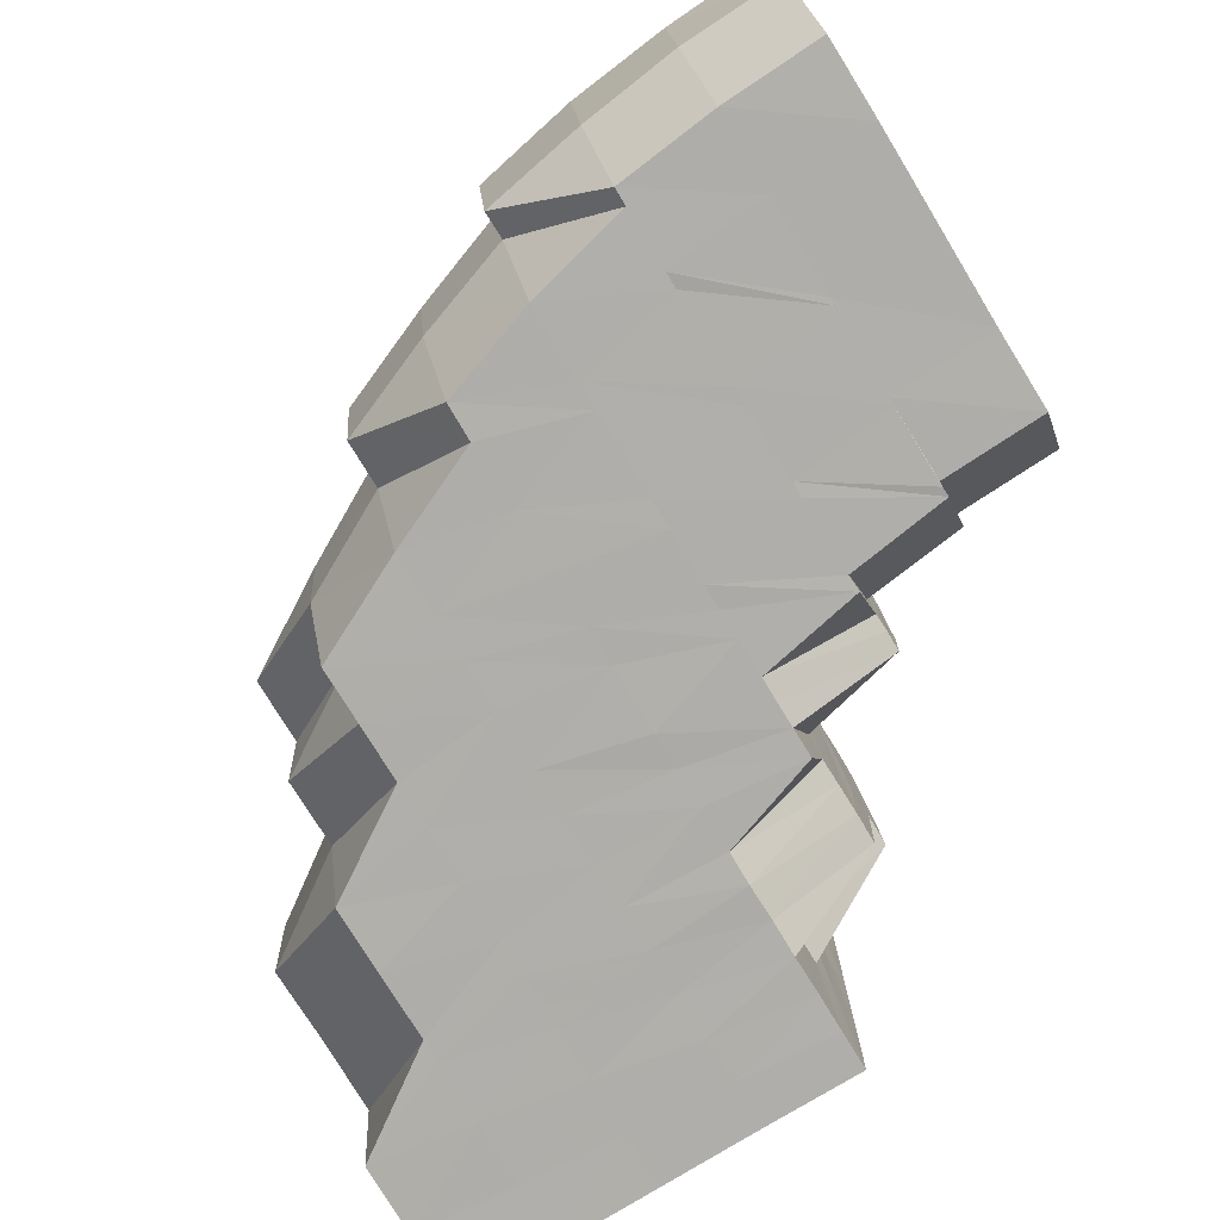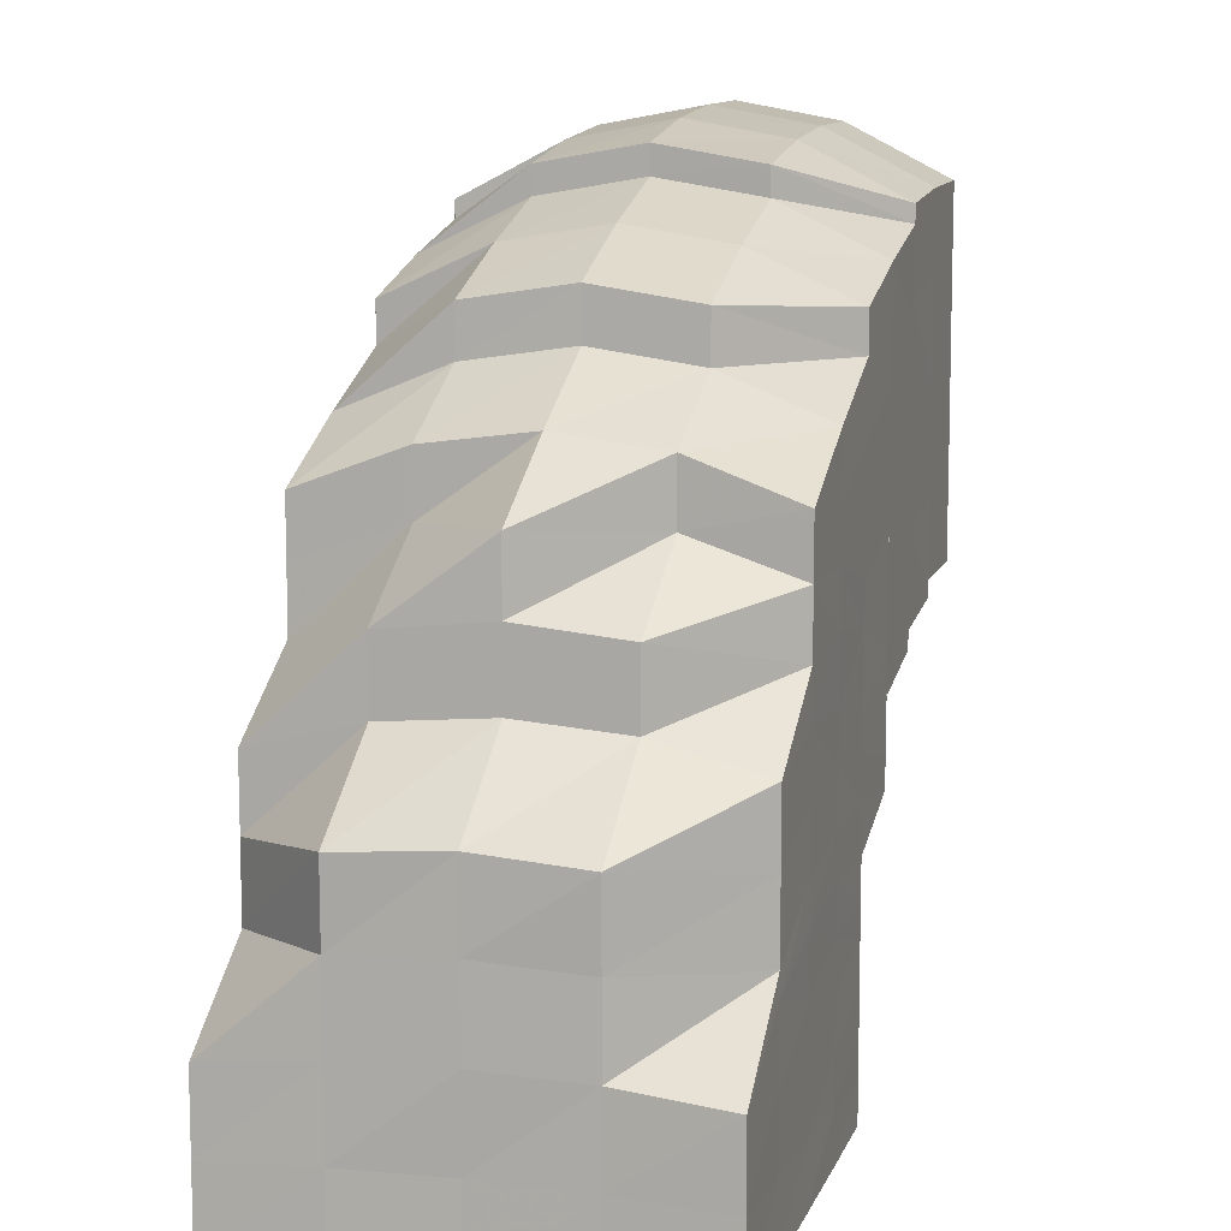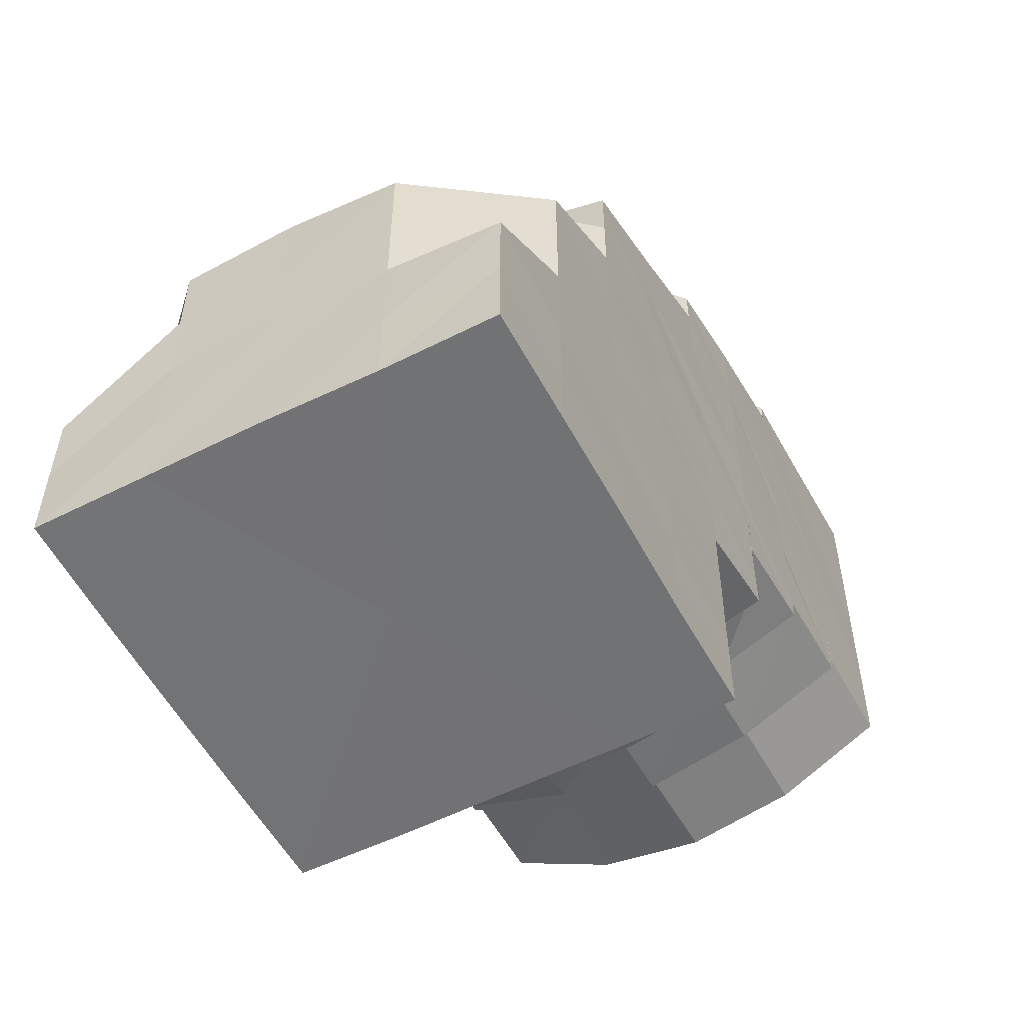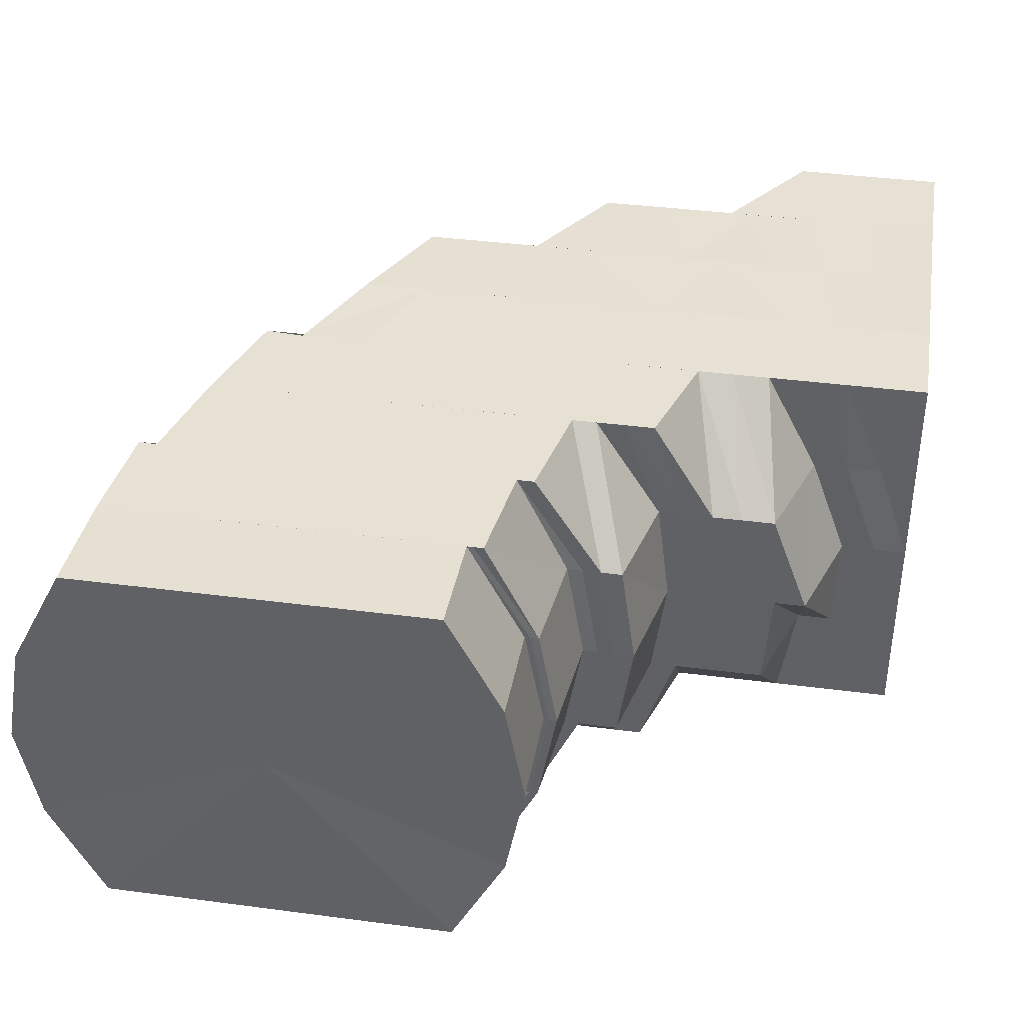
<metadata>
{"format":"obj","ext":"obj","renderer":"f3d","projection":"perspective","resolution":1024,"background":"white","views":[{"elev":-77.8,"azim":31.5,"up":"+Y"},{"elev":9.7,"azim":-74.5,"up":"+Z"},{"elev":-55.7,"azim":-62.2,"up":"+Z"},{"elev":38.9,"azim":99.3,"up":"+Y"}]}
</metadata>
<code>
o 17223
v 2201 1868 8.502
v 2201 1868 8.51
v 2201 1868 8.502
v 2201 1868 8.51
v 2201 1868 8.502
v 2201 1868 8.502
v 2201 1868 8.509
v 2201 1868 8.502
v 2201 1868 8.518
v 2201 1868 8.517
v 2201 1868 8.509
v 2201 1868 8.509
v 2201 1868 8.502
v 2201 1868 8.518
v 2201 1868 8.518
v 2201 1868 8.526
v 2201 1868 8.517
v 2201 1868 8.524
v 2201 1868 8.525
v 2201 1868 8.51
v 2201 1868 8.502
v 2201 1868 8.509
v 2201 1868 8.517
v 2201 1868 8.502
v 2201 1868 8.502
v 2201 1868 8.509
v 2201 1868 8.502
v 2201 1868 8.524
v 2201 1868 8.531
v 2201 1868 8.533
v 2201 1868 8.528
v 2201 1868 8.521
v 2201 1868 8.537
v 2201 1868 8.524
v 2201 1868 8.517
v 2201 1868 8.533
v 2201 1868 8.524
v 2201 1868 8.529
v 2201 1868 8.534
v 2201 1868 8.539
v 2201 1868 8.543
v 2201 1868 8.529
v 2201 1868 8.525
v 2201 1868 8.52
v 2201 1868 8.532
v 2201 1868 8.527
v 2201 1868 8.53
v 2201 1868 8.527
v 2201 1868 8.524
v 2201 1868 8.538
v 2201 1868 8.536
v 2201 1868 8.53
v 2201 1868 8.544
v 2201 1868 8.542
v 2201 1868 8.539
v 2201 1868 8.549
v 2201 1868 8.533
v 2201 1868 8.529
v 2201 1868 8.546
v 2201 1868 8.549
v 2201 1868 8.542
v 2201 1868 8.555
v 2201 1868 8.549
v 2201 1868 8.55
v 2201 1868 8.553
v 2201 1868 8.555
v 2201 1868 8.557
v 2201 1868 8.559
v 2201 1868 8.552
v 2201 1868 8.558
v 2201 1868 8.552
v 2201 1868 8.549
v 2201 1868 8.555
v 2201 1868 8.563
v 2201 1868 8.564
v 2201 1868 8.561
v 2201 1868 8.555
v 2201 1868 8.546
v 2201 1868 8.544
v 2201 1868 8.537
v 2201 1868 8.539
v 2201 1868 8.539
v 2201 1868 8.54
v 2201 1868 8.548
v 2201 1868 8.535
v 2201 1868 8.54
v 2201 1868 8.541
v 2201 1868 8.534
v 2201 1868 8.534
v 2201 1868 8.535
v 2201 1868 8.533
v 2201 1868 8.54
v 2201 1868 8.534
v 2201 1868 8.537
v 2201 1868 8.535
v 2201 1868 8.533
v 2201 1868 8.531
v 2201 1868 8.531
v 2201 1868 8.533
v 2201 1868 8.534
v 2201 1868 8.534
v 2201 1868 8.539
v 2201 1868 8.537
v 2201 1868 8.539
v 2201 1868 8.533
v 2201 1868 8.537
v 2201 1868 8.531
v 2201 1868 8.529
v 2201 1868 8.531
v 2201 1868 8.537
v 2201 1868 8.539
v 2201 1868 8.528
v 2201 1868 8.529
v 2201 1868 8.535
v 2201 1868 8.537
v 2201 1868 8.531
v 2201 1868 8.544
v 2201 1868 8.546
v 2201 1868 8.533
v 2201 1868 8.555
v 2201 1868 8.552
v 2201 1868 8.563
v 2201 1868 8.566
v 2201 1868 8.573
v 2201 1868 8.571
v 2201 1868 8.578
v 2201 1868 8.58
v 2201 1868 8.573
v 2201 1868 8.575
v 2201 1868 8.567
v 2201 1868 8.561
v 2201 1868 8.58
v 2201 1868 8.557
v 2201 1868 8.55
v 2201 1868 8.572
v 2201 1868 8.546
v 2201 1868 8.539
v 2201 1868 8.536
v 2201 1868 8.53
v 2201 1868 8.53
v 2201 1868 8.527
v 2201 1868 8.553
v 2201 1868 8.542
v 2201 1868 8.564
v 2201 1868 8.549
v 2201 1868 8.538
v 2201 1868 8.532
v 2201 1868 8.527
v 2201 1868 8.529
v 2201 1868 8.524
v 2201 1868 8.534
v 2201 1868 8.525
v 2201 1868 8.521
v 2201 1868 8.517
v 2201 1868 8.52
v 2201 1868 8.515
v 2201 1868 8.517
v 2201 1868 8.514
v 2201 1868 8.512
v 2201 1868 8.519
v 2201 1868 8.521
v 2201 1868 8.524
v 2201 1868 8.527
v 2201 1868 8.53
v 2201 1868 8.515
v 2201 1868 8.518
v 2201 1868 8.52
v 2201 1868 8.512
v 2201 1868 8.514
v 2201 1868 8.517
v 2201 1868 8.512
v 2201 1868 8.515
v 2201 1868 8.514
v 2201 1868 8.51
v 2201 1868 8.519
v 2201 1868 8.514
v 2201 1868 8.509
v 2201 1868 8.506
v 2201 1868 8.51
v 2201 1868 8.509
v 2201 1868 8.517
v 2201 1868 8.516
v 2201 1868 8.506
v 2201 1868 8.502
v 2201 1868 8.506
v 2201 1868 8.502
v 2201 1868 8.502
v 2201 1868 8.505
v 2201 1868 8.502
v 2201 1868 8.502
v 2201 1868 8.509
v 2201 1868 8.514
v 2201 1868 8.51
v 2201 1868 8.506
v 2201 1868 8.502
v 2201 1868 8.506
v 2201 1868 8.51
v 2201 1868 8.502
v 2201 1868 8.502
v 2201 1868 8.506
v 2201 1868 8.502
v 2201 1868 8.516
v 2201 1868 8.524
v 2201 1868 8.529
v 2201 1868 8.533
v 2201 1868 8.519
v 2201 1868 8.539
v 2201 1868 8.544
v 2201 1868 8.549
v 2201 1868 8.549
v 2201 1868 8.555
v 2201 1868 8.555
v 2201 1868 8.559
v 2201 1868 8.51
v 2201 1868 8.563
v 2201 1868 8.511
v 2201 1868 8.506
v 2201 1868 8.507
v 2201 1868 8.502
v 2201 1868 8.513
v 2201 1868 8.521
v 2201 1868 8.528
v 2201 1868 8.531
v 2201 1868 8.537
v 2201 1868 8.531
v 2201 1868 8.515
v 2201 1868 8.502
v 2201 1868 8.502
v 2201 1868 8.508
v 2201 1868 8.502
v 2201 1868 8.502
v 2201 1868 8.502
v 2201 1868 8.502
v 2201 1868 8.517
v 2201 1868 8.502
v 2201 1868 8.509
v 2201 1868 8.517
v 2201 1868 8.524
v 2201 1868 8.525
v 2201 1868 8.533
v 2201 1868 8.533
v 2201 1868 8.54
v 2201 1868 8.54
v 2201 1868 8.54
v 2201 1868 8.546
v 2201 1868 8.537
v 2201 1868 8.531
v 2201 1868 8.547
v 2201 1868 8.546
v 2201 1868 8.554
v 2201 1868 8.537
v 2201 1868 8.543
v 2201 1868 8.552
v 2201 1868 8.56
v 2201 1868 8.558
v 2201 1868 8.555
v 2201 1868 8.549
v 2201 1868 8.565
v 2201 1868 8.568
v 2201 1868 8.57
v 2201 1868 8.567
v 2201 1868 8.572
v 2201 1868 8.568
v 2201 1868 8.574
v 2201 1868 8.577
v 2201 1868 8.575
v 2201 1868 8.571
v 2201 1868 8.578
v 2201 1868 8.573
v 2201 1868 8.563
v 2201 1868 8.566
v 2201 1868 8.557
v 2201 1868 8.558
v 2201 1868 8.567
v 2201 1868 8.549
v 2201 1868 8.541
v 2201 1868 8.537
v 2201 1868 8.542
v 2201 1868 8.559
v 2201 1868 8.568
v 2201 1868 8.559
v 2201 1868 8.575
v 2201 1868 8.55
v 2201 1868 8.55
v 2201 1868 8.542
v 2201 1868 8.542
v 2201 1868 8.537
v 2201 1868 8.542
v 2201 1868 8.55
v 2201 1868 8.559
v 2201 1868 8.559
v 2201 1868 8.568
v 2201 1868 8.535
v 2201 1868 8.537
v 2201 1868 8.576
v 2201 1868 8.576
v 2201 1868 8.568
v 2201 1868 8.537
v 2201 1868 8.535
v 2201 1868 8.581
v 2201 1868 8.581
v 2201 1868 8.576
v 2201 1868 8.58
v 2201 1868 8.582
v 2201 1868 8.58
v 2201 1868 8.583
v 2201 1868 8.581
v 2201 1868 8.581
v 2201 1868 8.583
v 2201 1868 8.583
v 2201 1868 8.58
v 2201 1868 8.575
v 2201 1868 8.581
v 2201 1868 8.576
v 2201 1868 8.576
v 2201 1868 8.581
v 2201 1868 8.575
v 2201 1868 8.567
v 2201 1868 8.568
v 2201 1868 8.568
v 2201 1868 8.576
v 2201 1868 8.558
v 2201 1868 8.557
v 2201 1868 8.548
v 2201 1868 8.549
v 2201 1868 8.54
v 2201 1868 8.539
v 2201 1868 8.534
v 2201 1868 8.568
v 2201 1868 8.559
v 2201 1868 8.559
v 2201 1868 8.559
v 2201 1868 8.55
v 2201 1868 8.55
v 2201 1868 8.55
v 2201 1868 8.542
v 2201 1868 8.542
v 2201 1868 8.537
v 2201 1868 8.535
v 2201 1868 8.533
v 2201 1868 8.534
v 2201 1868 8.534
v 2201 1868 8.535
v 2201 1868 8.539
v 2201 1868 8.541
v 2201 1868 8.536
v 2201 1868 8.54
v 2201 1868 8.535
v 2201 1868 8.534
v 2201 1868 8.542
v 2201 1868 8.537
v 2201 1868 8.534
v 2201 1868 8.535
v 2201 1868 8.535
v 2201 1868 8.536
v 2201 1868 8.54
v 2201 1868 8.541
v 2201 1868 8.54
v 2201 1868 8.502
v 2201 1868 8.506
v 2201 1868 8.502
v 2201 1868 8.51
v 2201 1868 8.507
v 2201 1868 8.502
v 2201 1868 8.502
v 2201 1868 8.514
v 2201 1868 8.511
v 2201 1868 8.508
v 2201 1868 8.502
v 2201 1868 8.502
v 2201 1868 8.509
v 2201 1868 8.502
v 2201 1868 8.502
v 2201 1868 8.509
v 2201 1868 8.502
v 2201 1868 8.513
v 2201 1868 8.515
v 2201 1868 8.519
v 2201 1868 8.521
v 2201 1868 8.521
v 2201 1868 8.524
v 2201 1868 8.523
v 2201 1868 8.527
v 2201 1868 8.527
v 2201 1868 8.525
v 2201 1868 8.53
v 2201 1868 8.527
v 2201 1868 8.58
v 2201 1868 8.575
v 2201 1868 8.573
v 2201 1868 8.542
v 2201 1868 8.542
v 2201 1868 8.537
v 2201 1868 8.537
v 2201 1868 8.535
v 2201 1868 8.535
v 2201 1868 8.537
v 2201 1868 8.537
v 2201 1868 8.542
v 2201 1868 8.502
v 2201 1868 8.502
v 2201 1868 8.502
v 2201 1868 8.502
v 2201 1868 8.502
v 2201 1868 8.502
v 2201 1868 8.502
v 2201 1868 8.502
v 2201 1868 8.502
v 2201 1868 8.502
v 2201 1868 8.502
v 2201 1868 8.502
v 2201 1868 8.502
v 2201 1868 8.502
v 2201 1868 8.502
v 2201 1868 8.502
v 2201 1868 8.502
f 1 2 3
f 3 4 5
f 2 4 6
f 4 7 8
f 9 10 7
f 4 9 11
f 11 12 13
f 2 14 4
f 14 9 4
f 15 14 2
f 14 16 9
f 17 18 15
f 15 19 14
f 19 16 14
f 20 15 2
f 20 2 21
f 22 17 20
f 23 15 20
f 24 22 25
f 25 20 1
f 26 20 27
f 28 19 15
f 28 29 19
f 29 30 19
f 19 30 16
f 31 29 28
f 32 31 28
f 29 33 30
f 32 34 35
f 31 36 29
f 36 33 29
f 37 31 32
f 38 36 31
f 37 38 31
f 38 39 36
f 36 40 33
f 39 40 36
f 40 41 33
f 42 39 38
f 43 38 37
f 43 42 38
f 44 43 37
f 42 45 39
f 46 47 45
f 48 45 42
f 49 42 43
f 49 48 42
f 45 50 39
f 39 50 40
f 45 51 50
f 52 51 45
f 50 53 40
f 40 53 41
f 51 54 50
f 50 54 53
f 51 55 54
f 53 56 41
f 52 57 51
f 57 55 51
f 58 57 52
f 55 59 54
f 54 60 53
f 53 60 56
f 54 59 60
f 55 61 59
f 60 62 63
f 61 64 59
f 59 65 60
f 59 64 65
f 60 65 66
f 64 67 65
f 65 68 66
f 65 67 68
f 64 69 67
f 66 68 70
f 66 70 71
f 72 73 71
f 68 74 70
f 67 75 68
f 68 75 74
f 67 76 75
f 69 76 67
f 69 77 76
f 78 77 69
f 79 78 69
f 80 81 79
f 82 78 79
f 82 83 78
f 83 84 78
f 85 86 82
f 86 87 84
f 88 85 89
f 90 88 91
f 92 90 93
f 94 79 61
f 95 94 61
f 96 89 94
f 96 94 95
f 97 91 96
f 98 96 95
f 97 96 98
f 98 95 57
f 99 100 96
f 101 99 97
f 100 102 103
f 58 98 57
f 104 101 105
f 105 93 97
f 106 105 107
f 108 97 98
f 105 97 108
f 108 98 58
f 109 105 108
f 110 111 105
f 109 108 112
f 112 108 58
f 113 109 112
f 114 109 113
f 114 115 116
f 117 110 114
f 117 118 110
f 119 114 113
f 120 118 117
f 121 120 117
f 122 120 121
f 122 123 120
f 124 123 122
f 125 124 122
f 126 124 125
f 126 127 128
f 129 126 125
f 129 125 130
f 130 125 131
f 132 126 129
f 130 131 133
f 133 131 134
f 135 129 130
f 133 134 136
f 136 134 137
f 136 137 138
f 138 137 139
f 138 140 141
f 142 133 136
f 142 136 143
f 144 133 142
f 135 130 144
f 145 142 143
f 145 143 146
f 146 143 147
f 147 138 148
f 146 147 149
f 147 148 150
f 151 146 149
f 151 149 152
f 152 149 153
f 152 153 154
f 155 152 154
f 154 153 156
f 155 157 158
f 154 156 159
f 153 160 156
f 153 150 160
f 150 148 161
f 150 161 160
f 148 162 161
f 163 164 162
f 156 160 165
f 160 161 166
f 160 166 165
f 161 162 167
f 161 167 166
f 156 165 168
f 159 156 168
f 169 170 159
f 168 165 171
f 165 166 172
f 165 172 171
f 171 173 174
f 166 175 172
f 166 167 175
f 171 172 176
f 168 171 177
f 177 174 178
f 177 171 179
f 180 168 177
f 159 168 180
f 172 181 176
f 172 175 181
f 176 181 182
f 180 177 183
f 183 178 184
f 183 177 185
f 186 183 187
f 188 180 183
f 188 183 189
f 190 188 186
f 191 180 188
f 191 159 180
f 192 159 191
f 193 169 191
f 194 191 188
f 194 188 195
f 196 193 194
f 197 191 194
f 198 194 190
f 199 196 198
f 200 194 201
f 202 155 192
f 203 155 202
f 203 204 155
f 205 204 203
f 206 203 202
f 205 207 204
f 207 151 204
f 207 208 151
f 209 208 207
f 210 211 208
f 212 145 208
f 212 213 145
f 202 158 214
f 215 213 212
f 216 202 197
f 216 214 217
f 206 202 216
f 218 217 219
f 218 216 200
f 220 206 216
f 220 216 218
f 221 206 220
f 221 222 206
f 223 224 222
f 225 222 221
f 226 221 220
f 227 218 228
f 229 220 218
f 226 220 229
f 229 218 230
f 231 229 227
f 12 226 229
f 12 229 232
f 233 12 231
f 234 226 12
f 235 236 233
f 236 237 12
f 234 238 226
f 239 238 234
f 9 239 234
f 16 239 9
f 239 240 238
f 240 225 238
f 16 241 239
f 241 240 239
f 30 241 16
f 240 242 225
f 30 243 241
f 33 243 30
f 33 41 243
f 241 244 240
f 243 244 241
f 244 242 240
f 41 245 243
f 243 245 244
f 41 56 245
f 56 71 245
f 242 246 247
f 245 248 244
f 244 248 242
f 245 71 248
f 248 249 242
f 71 250 248
f 248 250 249
f 71 70 250
f 242 249 251
f 251 205 222
f 251 252 205
f 249 252 251
f 249 253 252
f 250 253 249
f 253 209 252
f 70 254 250
f 250 254 253
f 70 74 254
f 253 255 209
f 254 255 253
f 255 256 257
f 74 258 254
f 254 258 255
f 74 259 258
f 75 259 74
f 258 215 255
f 255 215 212
f 259 260 258
f 258 260 215
f 75 261 259
f 76 261 75
f 259 262 260
f 261 262 259
f 260 263 215
f 215 263 213
f 263 144 213
f 213 144 142
f 263 135 144
f 260 264 263
f 264 135 263
f 262 264 260
f 264 265 135
f 265 129 135
f 262 266 264
f 266 265 264
f 265 132 129
f 267 266 262
f 261 267 262
f 266 268 265
f 268 132 265
f 267 269 266
f 269 268 266
f 270 267 261
f 76 270 261
f 77 270 76
f 271 269 267
f 270 271 267
f 77 272 270
f 272 271 270
f 272 273 271
f 273 274 271
f 275 273 272
f 84 275 272
f 276 275 84
f 277 278 276
f 273 279 274
f 279 280 274
f 279 281 280
f 274 280 282
f 283 284 279
f 285 286 283
f 269 282 268
f 287 288 285
f 288 289 283
f 289 290 279
f 288 289 291
f 289 290 291
f 287 288 291
f 290 292 280
f 290 292 291
f 293 287 291
f 293 287 294
f 292 295 291
f 292 295 296
f 280 297 296
f 280 296 282
f 298 293 291
f 298 293 299
f 295 300 291
f 295 300 301
f 296 302 301
f 282 296 303
f 296 301 303
f 282 303 268
f 268 303 132
f 303 304 132
f 303 301 304
f 132 304 126
f 304 305 126
f 301 306 304
f 304 306 305
f 301 307 306
f 306 308 305
f 306 309 308
f 300 310 306
f 311 308 312
f 300 310 291
f 310 313 308
f 310 313 291
f 313 314 291
f 313 314 315
f 308 316 315
f 308 315 317
f 317 315 318
f 314 319 291
f 314 319 320
f 315 320 318
f 315 321 320
f 318 320 322
f 318 322 323
f 323 322 324
f 322 325 324
f 324 325 326
f 324 326 111
f 327 326 328
f 320 329 330
f 319 331 330
f 319 331 291
f 330 332 333
f 331 334 333
f 331 334 291
f 333 335 336
f 334 337 291
f 334 337 336
f 337 298 291
f 337 298 338
f 328 339 340
f 340 341 342
f 342 343 344
f 345 346 339
f 345 336 346
f 347 345 348
f 348 346 349
f 350 351 346
f 346 352 341
f 346 338 352
f 349 352 353
f 351 354 352
f 352 355 343
f 353 355 356
f 352 299 355
f 354 277 355
f 355 294 276
f 355 357 358
f 359 360 361
f 360 362 363
f 361 363 364
f 185 363 365
f 362 366 367
f 179 367 363
f 363 367 368
f 363 368 369
f 364 368 370
f 370 371 372
f 368 371 373
f 371 374 375
f 367 376 368
f 368 376 371
f 367 182 376
f 176 182 367
f 376 377 371
f 377 35 374
f 371 377 26
f 376 378 377
f 182 378 376
f 378 32 377
f 377 32 23
f 378 37 32
f 44 37 378
f 182 44 378
f 181 44 182
f 181 379 44
f 379 43 44
f 175 379 181
f 379 49 43
f 175 380 379
f 380 49 379
f 167 380 175
f 380 381 49
f 381 48 49
f 167 382 380
f 382 381 380
f 162 382 167
f 381 383 48
f 162 384 382
f 139 384 162
f 139 119 384
f 119 113 384
f 384 385 382
f 382 385 381
f 384 113 385
f 385 383 381
f 113 112 385
f 385 112 383
f 112 58 383
f 383 58 52
f 383 386 387
f 388 389 390
f 391 392 393
f 393 394 395
f 395 396 397
f 397 398 399
f 400 401 402
f 401 403 402
f 404 400 402
f 403 405 402
f 406 404 402
f 405 407 402
f 408 406 402
f 407 409 402
f 410 408 402
f 409 411 402
f 412 410 402
f 411 413 402
f 414 412 402
f 413 415 402
f 416 414 402
f 415 416 402

</code>
